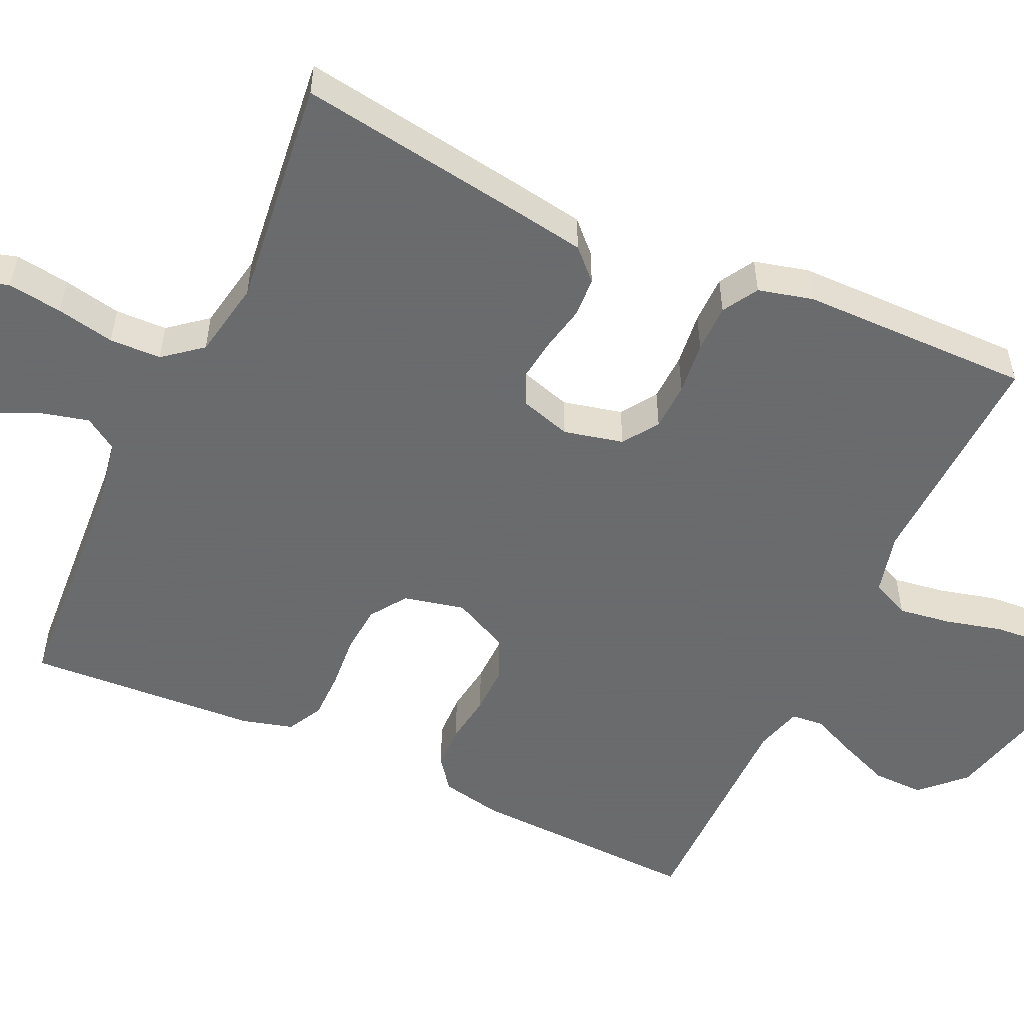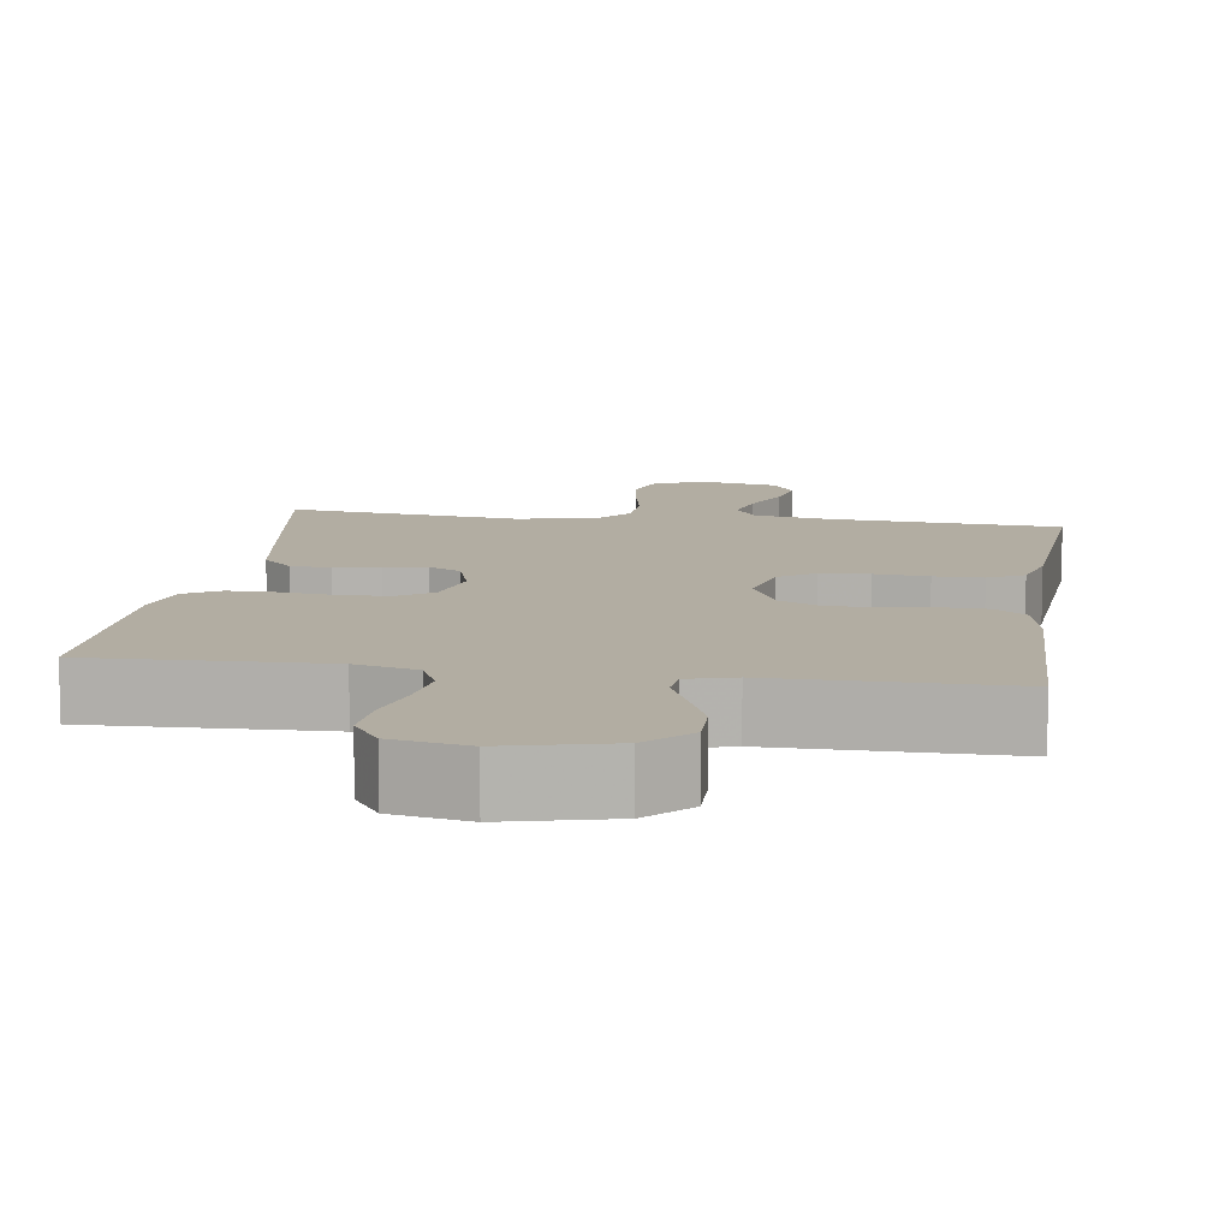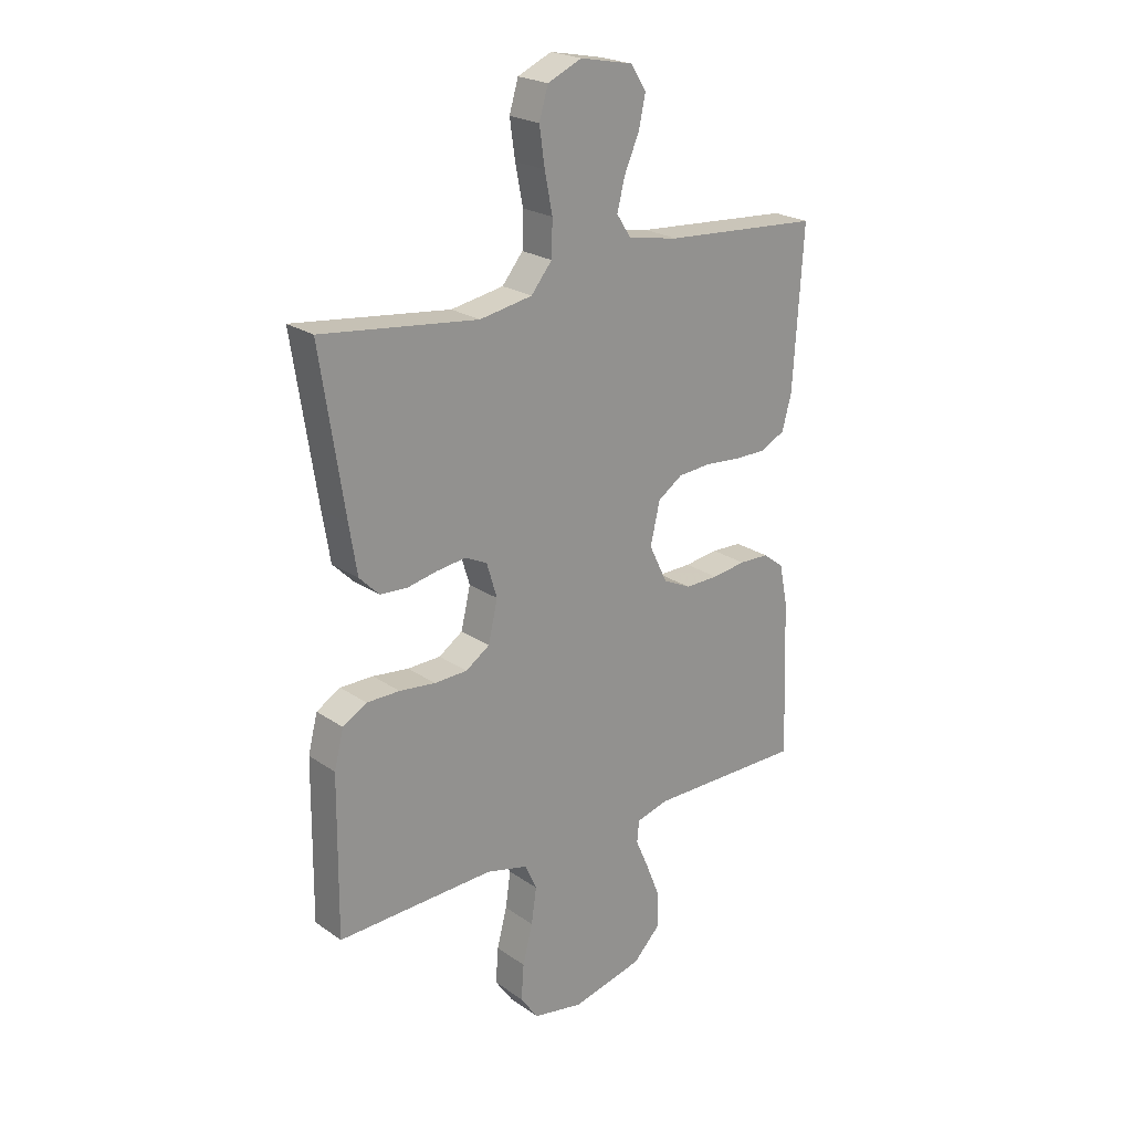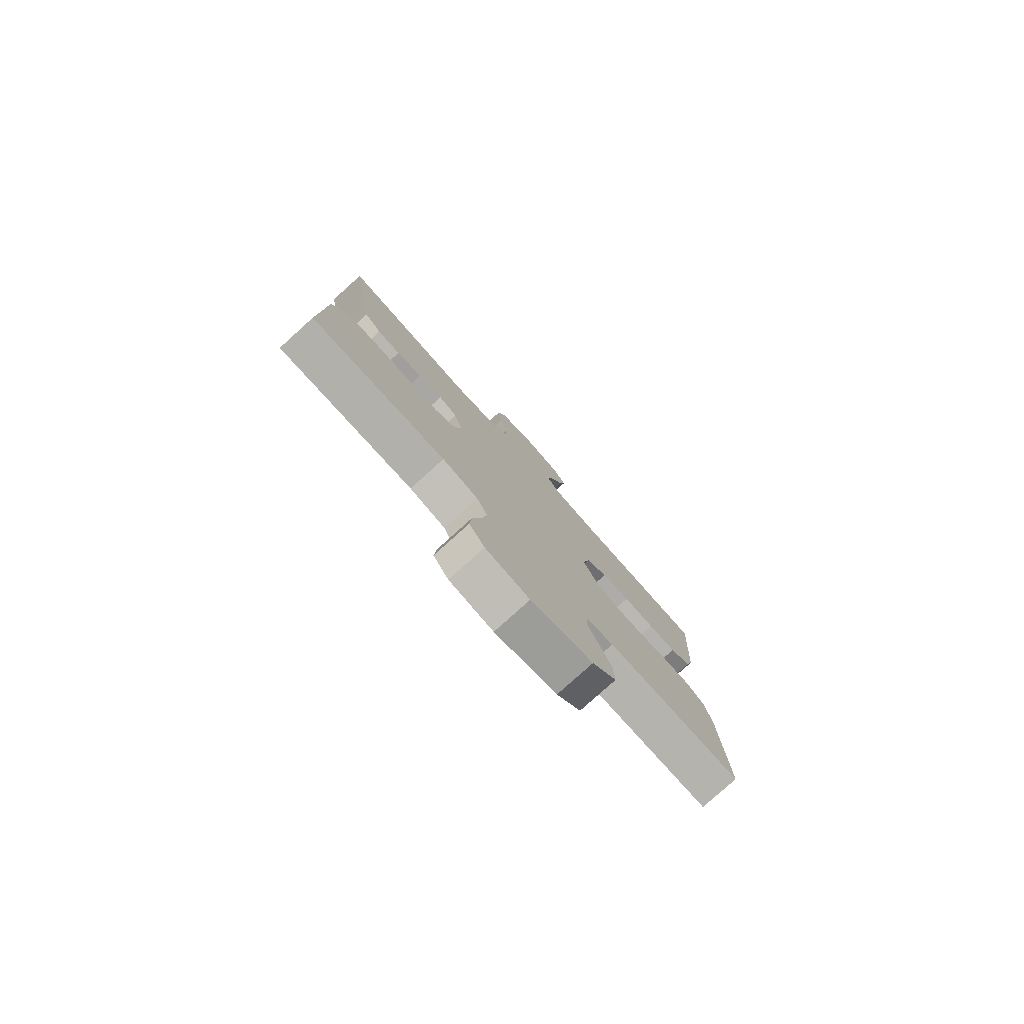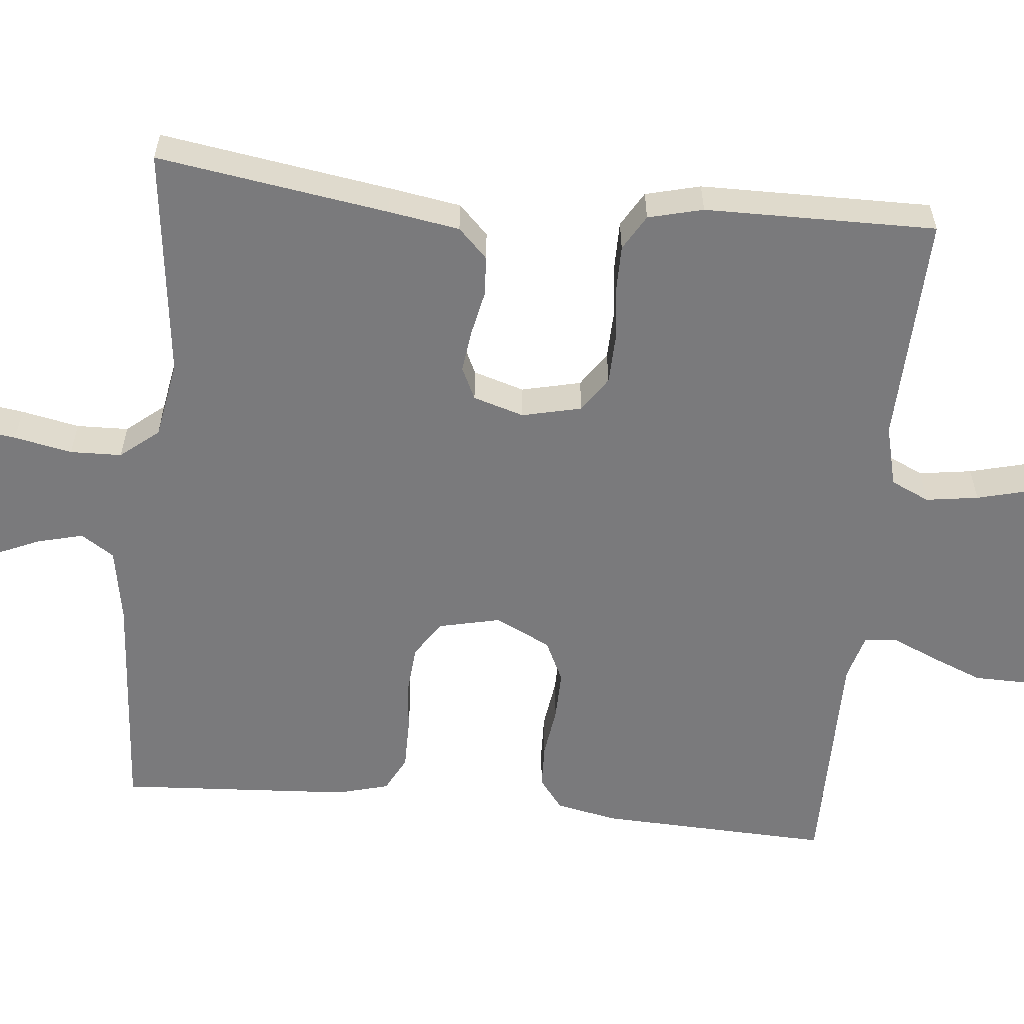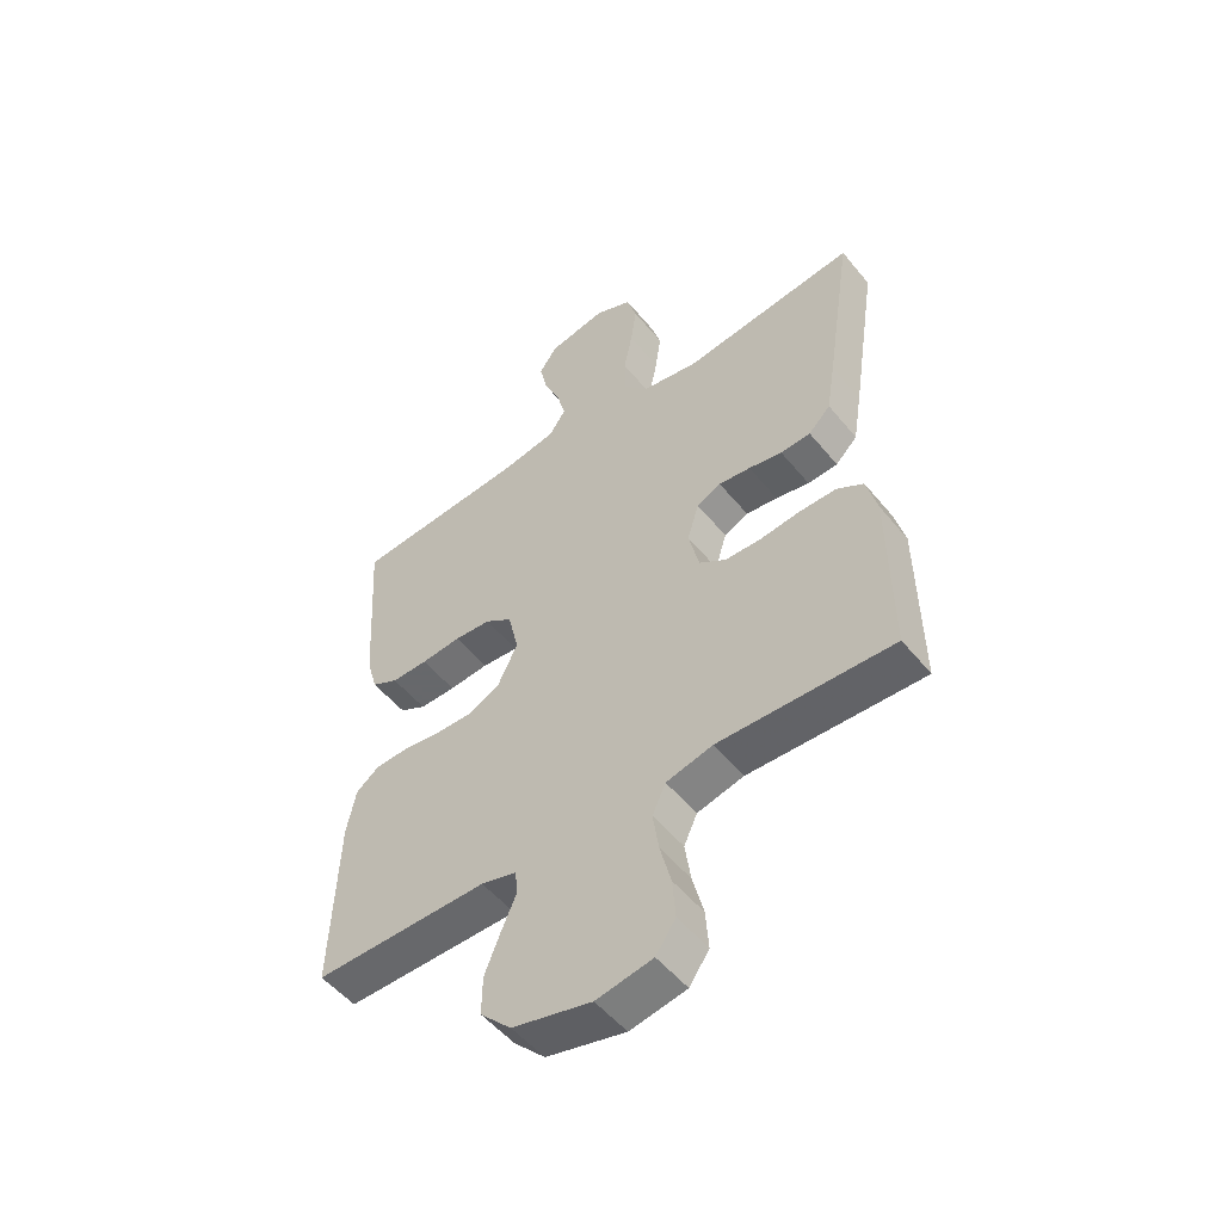
<metadata>
{"format":"obj","ext":"obj","renderer":"f3d","projection":"perspective","resolution":1024,"background":"white","views":[{"elev":-53.2,"azim":65.1,"up":"+Y"},{"elev":10.6,"azim":-171.6,"up":"+Y"},{"elev":22.8,"azim":139.5,"up":"+Z"},{"elev":-79.8,"azim":132.0,"up":"+Z"},{"elev":-58.2,"azim":84.3,"up":"+Y"},{"elev":-52.3,"azim":38.1,"up":"+Z"}]}
</metadata>
<code>
v 0.5 0.07 -0.5
v 0.2 0.07 -0.49
v 0.12 0.07 -0.51
v 0.097 0.07 -0.56
v 0.107 0.07 -0.628
v 0.126 0.07 -0.702
v 0.131 0.07 -0.77
v 0.097 0.07 -0.819
v 0 0.07 -0.837
v -0.136 0.07 -0.804
v -0.189 0.07 -0.75
v -0.188 0.07 -0.684
v -0.161 0.07 -0.617
v -0.135 0.07 -0.558
v -0.139 0.07 -0.516
v -0.2 0.07 -0.499
v -0.5 0.07 -0.5
v -0.489 0.07 -0.2
v -0.473 0.07 -0.121
v -0.433 0.07 -0.09
v -0.375 0.07 -0.088
v -0.31 0.07 -0.097
v -0.246 0.07 -0.098
v -0.192 0.07 -0.072
v -0.157 0.07 0
v -0.175 0.07 0.079
v -0.222 0.07 0.111
v -0.285 0.07 0.116
v -0.354 0.07 0.11
v -0.417 0.07 0.11
v -0.463 0.07 0.134
v -0.481 0.07 0.2
v -0.5 0.07 0.5
v -0.2 0.07 0.521
v -0.103 0.07 0.538
v -0.075 0.07 0.581
v -0.09 0.07 0.64
v -0.118 0.07 0.704
v -0.131 0.07 0.764
v -0.101 0.07 0.81
v 0 0.07 0.83
v 0.065 0.07 0.801
v 0.082 0.07 0.744
v 0.072 0.07 0.673
v 0.057 0.07 0.598
v 0.059 0.07 0.531
v 0.099 0.07 0.482
v 0.2 0.07 0.464
v 0.5 0.07 0.5
v 0.454 0.07 0.2
v 0.439 0.07 0.108
v 0.401 0.07 0.07
v 0.349 0.07 0.067
v 0.291 0.07 0.079
v 0.236 0.07 0.086
v 0.194 0.07 0.066
v 0.174 0.07 0
v 0.192 0.07 -0.077
v 0.238 0.07 -0.108
v 0.301 0.07 -0.11
v 0.37 0.07 -0.102
v 0.433 0.07 -0.102
v 0.479 0.07 -0.129
v 0.497 0.07 -0.2
v 0.5 0 -0.5
v 0.2 0 -0.49
v 0.12 0 -0.51
v 0.097 0 -0.56
v 0.107 0 -0.628
v 0.126 0 -0.702
v 0.131 0 -0.77
v 0.097 0 -0.819
v 0 0 -0.837
v -0.136 0 -0.804
v -0.189 0 -0.75
v -0.188 0 -0.684
v -0.161 0 -0.617
v -0.135 0 -0.558
v -0.139 0 -0.516
v -0.2 0 -0.499
v -0.5 0 -0.5
v -0.489 0 -0.2
v -0.473 0 -0.121
v -0.433 0 -0.09
v -0.375 0 -0.088
v -0.31 0 -0.097
v -0.246 0 -0.098
v -0.192 0 -0.072
v -0.157 0 0
v -0.175 0 0.079
v -0.222 0 0.111
v -0.285 0 0.116
v -0.354 0 0.11
v -0.417 0 0.11
v -0.463 0 0.134
v -0.481 0 0.2
v -0.5 0 0.5
v -0.2 0 0.521
v -0.103 0 0.538
v -0.075 0 0.581
v -0.09 0 0.64
v -0.118 0 0.704
v -0.131 0 0.764
v -0.101 0 0.81
v 0 0 0.83
v 0.065 0 0.801
v 0.082 0 0.744
v 0.072 0 0.673
v 0.057 0 0.598
v 0.059 0 0.531
v 0.099 0 0.482
v 0.2 0 0.464
v 0.5 0 0.5
v 0.454 0 0.2
v 0.439 0 0.108
v 0.401 0 0.07
v 0.349 0 0.067
v 0.291 0 0.079
v 0.236 0 0.086
v 0.194 0 0.066
v 0.174 0 0
v 0.192 0 -0.077
v 0.238 0 -0.108
v 0.301 0 -0.11
v 0.37 0 -0.102
v 0.433 0 -0.102
v 0.479 0 -0.129
v 0.497 0 -0.2
f 64 1 2
f 63 64 2
f 62 63 2
f 61 62 2
f 60 61 2
f 59 60 2 3
f 58 59 3 4
f 57 58 4
f 52 53 54
f 51 52 54
f 50 51 54
f 49 50 54
f 48 49 54
f 47 48 54 55
f 46 47 55 56
f 43 44 45
f 42 43 45
f 41 42 45
f 40 41 45
f 39 40 45
f 38 39 45
f 37 38 45
f 36 37 45 46
f 46 56 57
f 36 46 57
f 35 36 57
f 32 33 34
f 31 32 34
f 30 31 34
f 29 30 34
f 28 29 34
f 27 28 34 35
f 20 21 22
f 19 20 22
f 18 19 22
f 17 18 22
f 16 17 22
f 15 16 22 23
f 12 13 14
f 11 12 14
f 10 11 14
f 9 10 14
f 8 9 14
f 7 8 14
f 6 7 14
f 5 6 14
f 4 5 14 15
f 15 23 24
f 4 15 24
f 57 4 24
f 26 27 35 57
f 57 24 25
f 25 26 57
f 66 65 128
f 66 128 127
f 66 127 126
f 66 126 125
f 66 125 124
f 67 66 124 123
f 68 67 123 122
f 68 122 121
f 118 117 116
f 118 116 115
f 118 115 114
f 118 114 113
f 118 113 112
f 119 118 112 111
f 120 119 111 110
f 109 108 107
f 109 107 106
f 109 106 105
f 109 105 104
f 109 104 103
f 109 103 102
f 109 102 101
f 110 109 101 100
f 121 120 110
f 121 110 100
f 121 100 99
f 98 97 96
f 98 96 95
f 98 95 94
f 98 94 93
f 98 93 92
f 99 98 92 91
f 86 85 84
f 86 84 83
f 86 83 82
f 86 82 81
f 86 81 80
f 87 86 80 79
f 78 77 76
f 78 76 75
f 78 75 74
f 78 74 73
f 78 73 72
f 78 72 71
f 78 71 70
f 78 70 69
f 79 78 69 68
f 88 87 79
f 88 79 68
f 88 68 121
f 121 99 91 90
f 89 88 121
f 121 90 89
f 1 65 66 2
f 2 66 67 3
f 3 67 68 4
f 4 68 69 5
f 5 69 70 6
f 6 70 71 7
f 7 71 72 8
f 8 72 73 9
f 9 73 74 10
f 10 74 75 11
f 11 75 76 12
f 12 76 77 13
f 13 77 78 14
f 14 78 79 15
f 15 79 80 16
f 16 80 81 17
f 17 81 82 18
f 18 82 83 19
f 19 83 84 20
f 20 84 85 21
f 21 85 86 22
f 22 86 87 23
f 23 87 88 24
f 24 88 89 25
f 25 89 90 26
f 26 90 91 27
f 27 91 92 28
f 28 92 93 29
f 29 93 94 30
f 30 94 95 31
f 31 95 96 32
f 32 96 97 33
f 33 97 98 34
f 34 98 99 35
f 35 99 100 36
f 36 100 101 37
f 37 101 102 38
f 38 102 103 39
f 39 103 104 40
f 40 104 105 41
f 41 105 106 42
f 42 106 107 43
f 43 107 108 44
f 44 108 109 45
f 45 109 110 46
f 46 110 111 47
f 47 111 112 48
f 48 112 113 49
f 49 113 114 50
f 50 114 115 51
f 51 115 116 52
f 52 116 117 53
f 53 117 118 54
f 54 118 119 55
f 55 119 120 56
f 56 120 121 57
f 57 121 122 58
f 58 122 123 59
f 59 123 124 60
f 60 124 125 61
f 61 125 126 62
f 62 126 127 63
f 63 127 128 64
f 64 128 65 1

</code>
